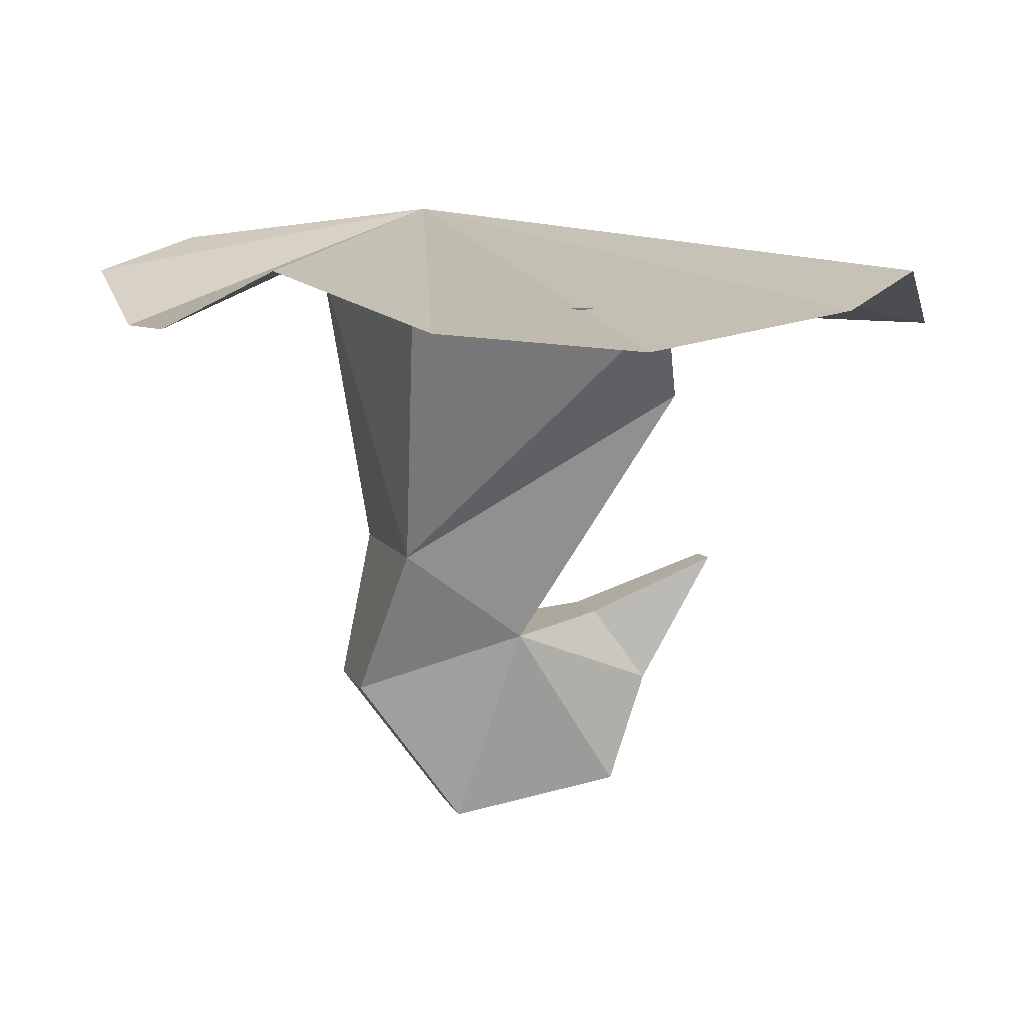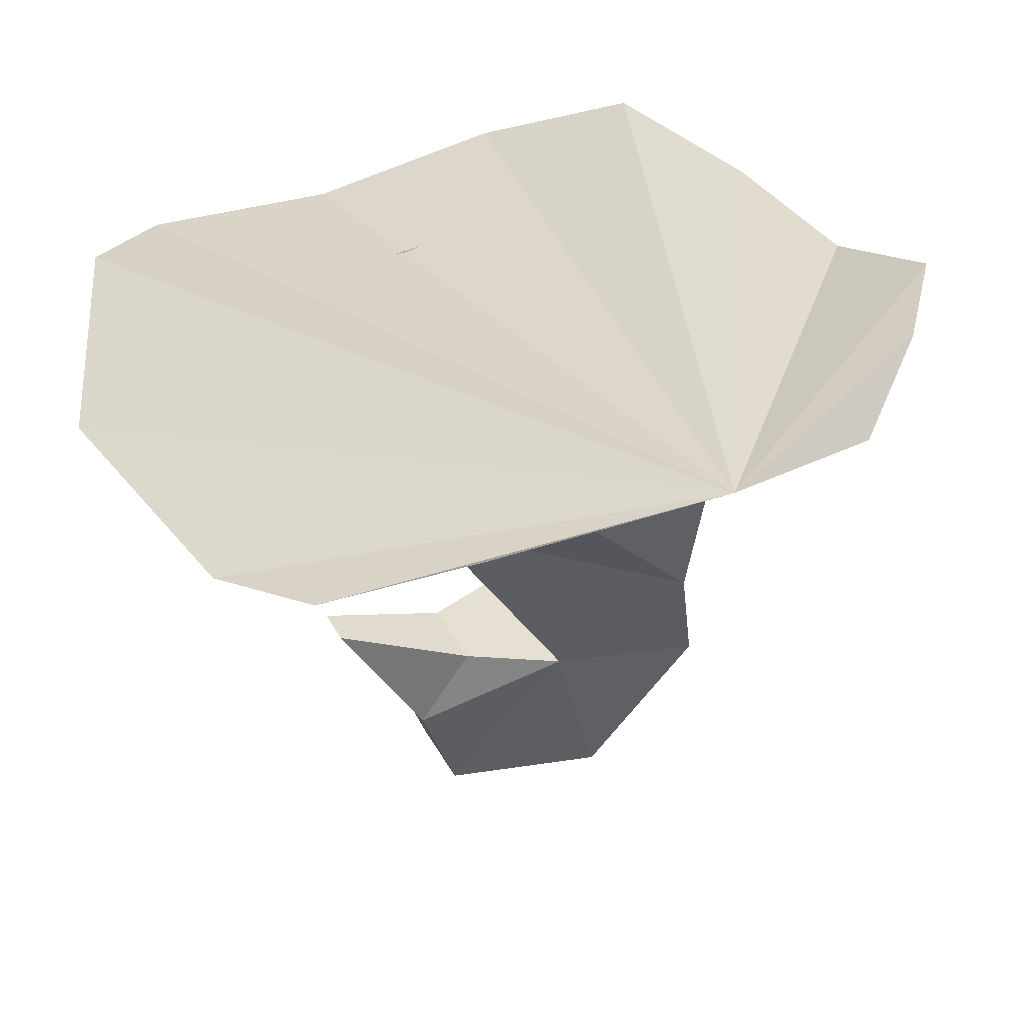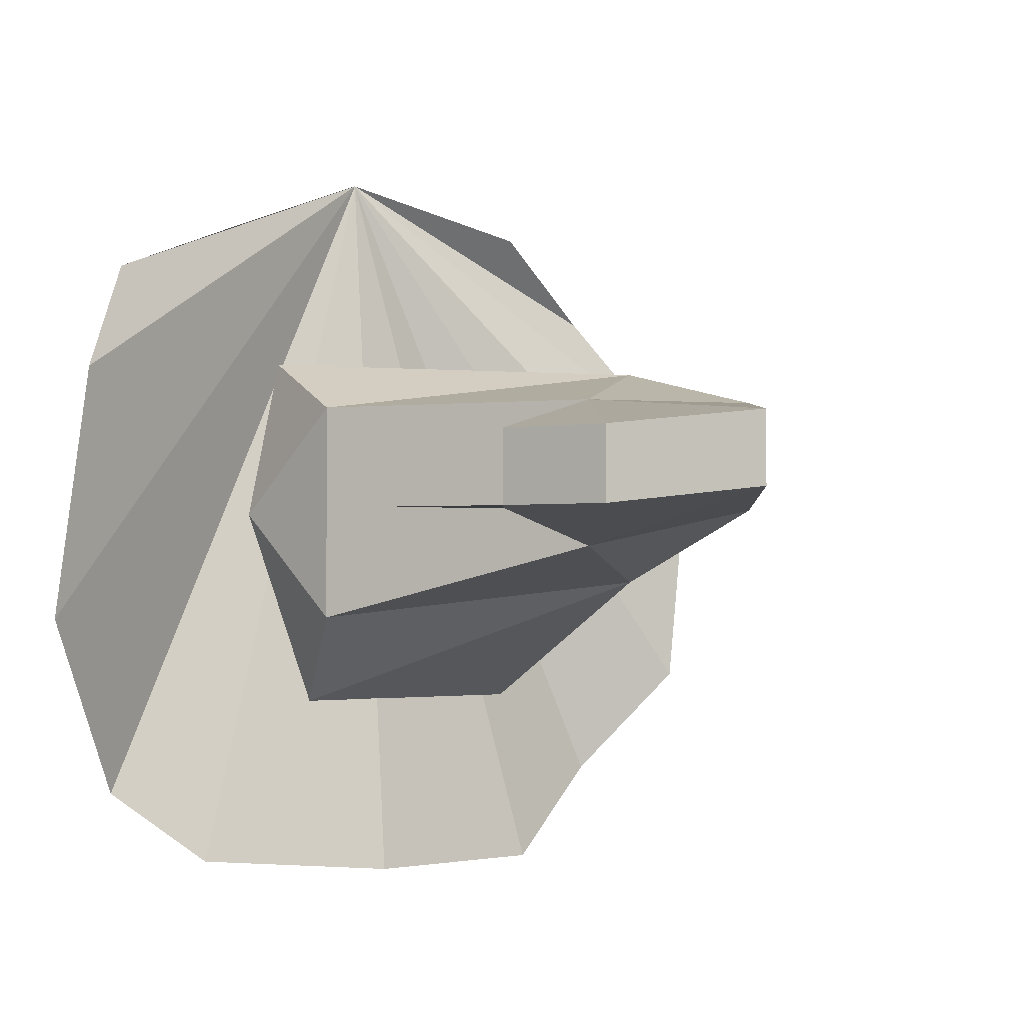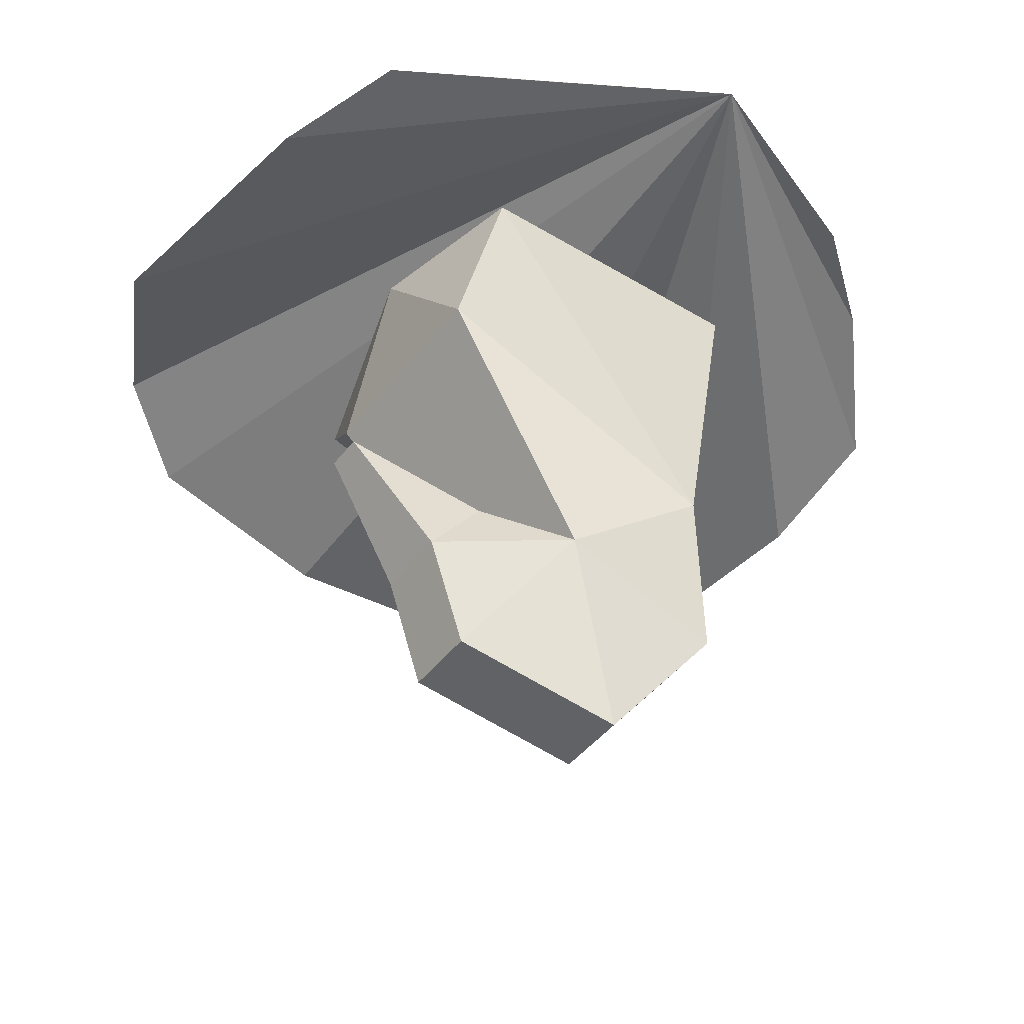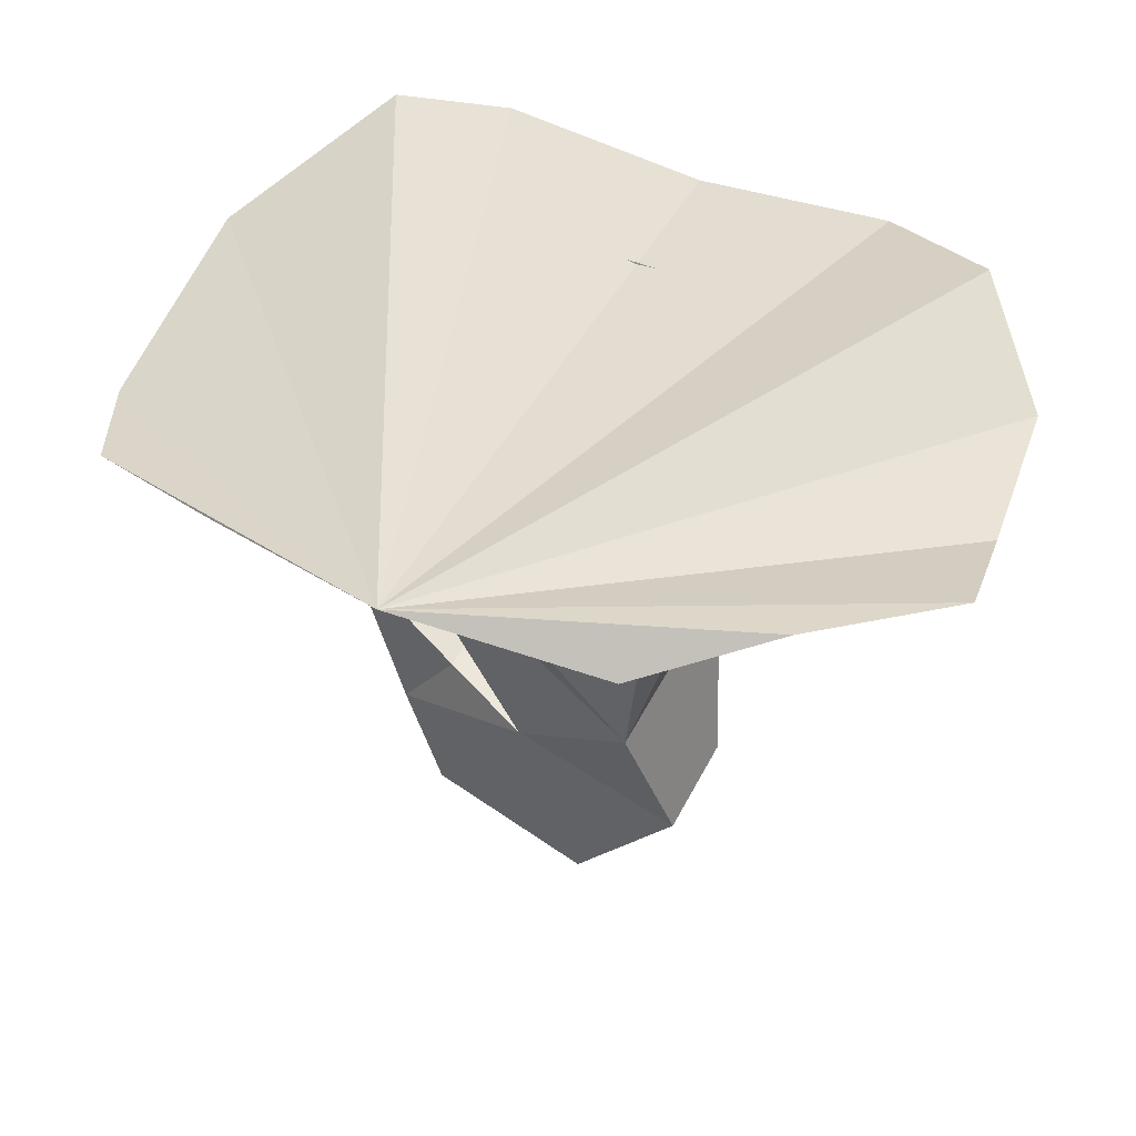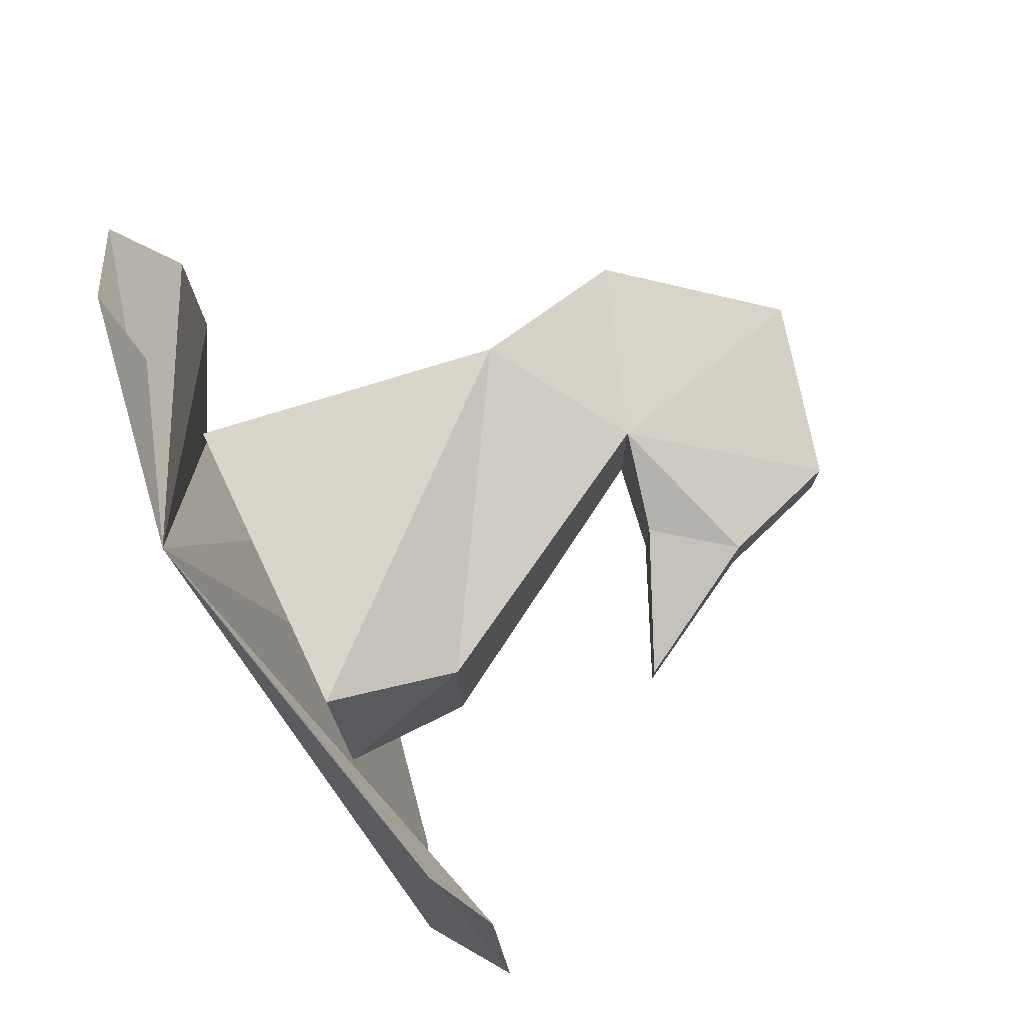
<metadata>
{"format":"obj","ext":"obj","renderer":"f3d","projection":"perspective","resolution":1024,"background":"white","views":[{"elev":5.9,"azim":166.6,"up":"+Y"},{"elev":42.7,"azim":-27.5,"up":"+Y"},{"elev":-1.6,"azim":-36.6,"up":"+Z"},{"elev":-44.7,"azim":-35.0,"up":"+Y"},{"elev":46.7,"azim":25.5,"up":"+Y"},{"elev":76.6,"azim":-115.3,"up":"+Z"}]}
</metadata>
<code>
o item/wizard_hat/base
v -7 -6 -17
v 7 -6 -17
v 6 -20 -10
v -9 -11 -12
v -10 -4 -6
v -9 -11 0
v -8 -4 3
v 6 -20 2
v 8 -4 3
v 10 -4 -6
v 8 -28 0
v 8 -28 -6
v -1 -25 -8
v -1 -25 0
v 2 -36 -1
v 2 -36 -5
v -7 -34 -6
v -9 -28 -6
v -6 -24 -6
v -6 -24 -2
v -9 -28 -2
v -7 -34 -2
v -13 -21 -4
v -13 -21 -6
v 0 0 15
v -11 -3 11
v -19 -5 8
v -22 -7 2
v -24 -7 -12
v -19 -4 -22
v -14 -6 -26
v -3 -8 -27
v 8 -7 -27
v 15 -4 -22
v 20 -7 -16
v 21 -7 -7
v 22 -4 0
v 16 -2 7
v 10 -3 12
f 1 2 3
f 1 3 4
f 1 4 5
f 5 4 6
f 5 6 7
f 7 6 8
f 7 8 9
f 9 8 10
f 10 8 3
f 10 3 2
f 3 8 11
f 3 11 12
f 3 12 13
f 3 13 4
f 4 13 6
f 6 13 14
f 6 14 8
f 8 14 11
f 11 14 15
f 11 15 12
f 12 15 16
f 12 16 13
f 13 16 17
f 13 17 18
f 13 18 19
f 13 19 14
f 14 19 20
f 14 20 21
f 14 21 22
f 14 22 15
f 15 22 16
f 16 22 17
f 17 22 18
f 18 22 21
f 18 21 23
f 18 23 24
f 18 24 19
f 19 24 20
f 20 24 23
f 20 23 21
f 25 26 27
f 25 27 28
f 25 28 29
f 25 29 30
f 25 30 31
f 25 31 32
f 25 32 33
f 25 33 34
f 25 34 35
f 25 35 36
f 25 36 37
f 25 37 38
f 25 38 39

</code>
